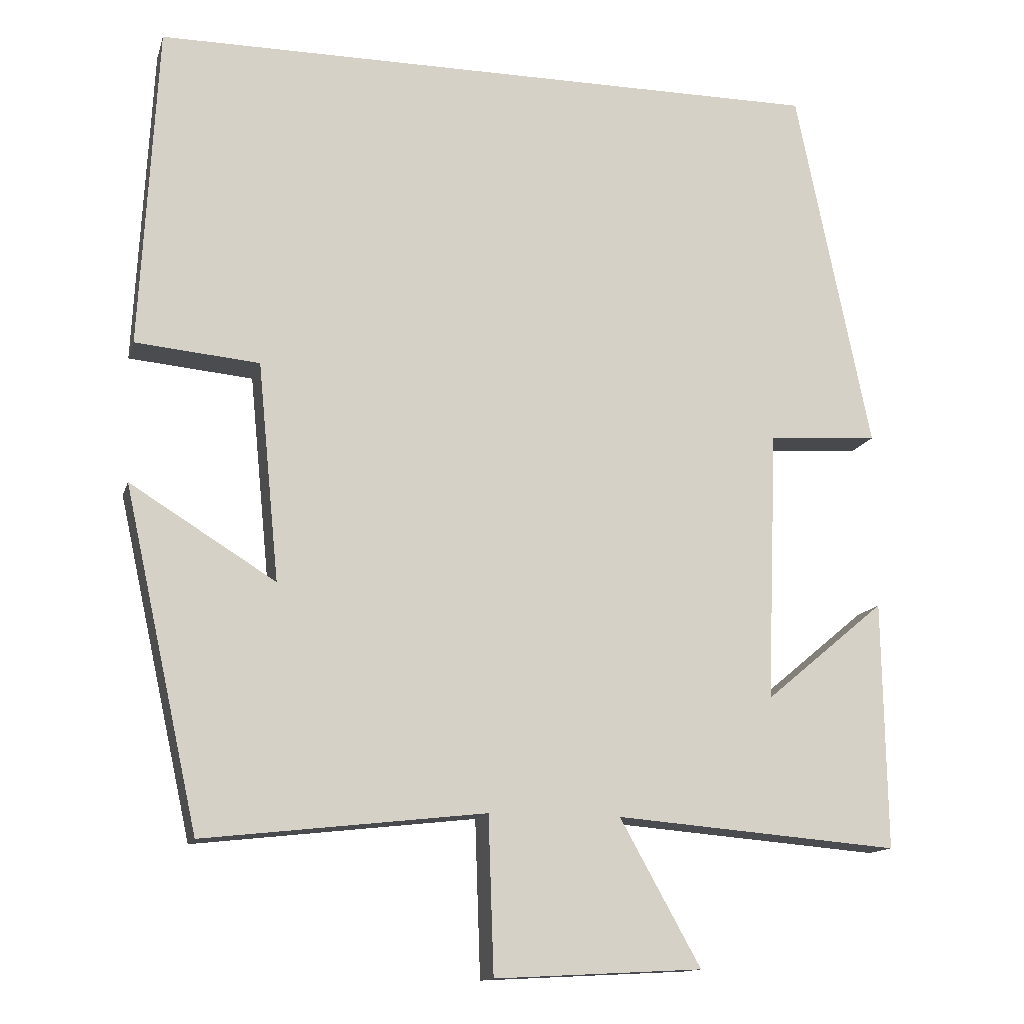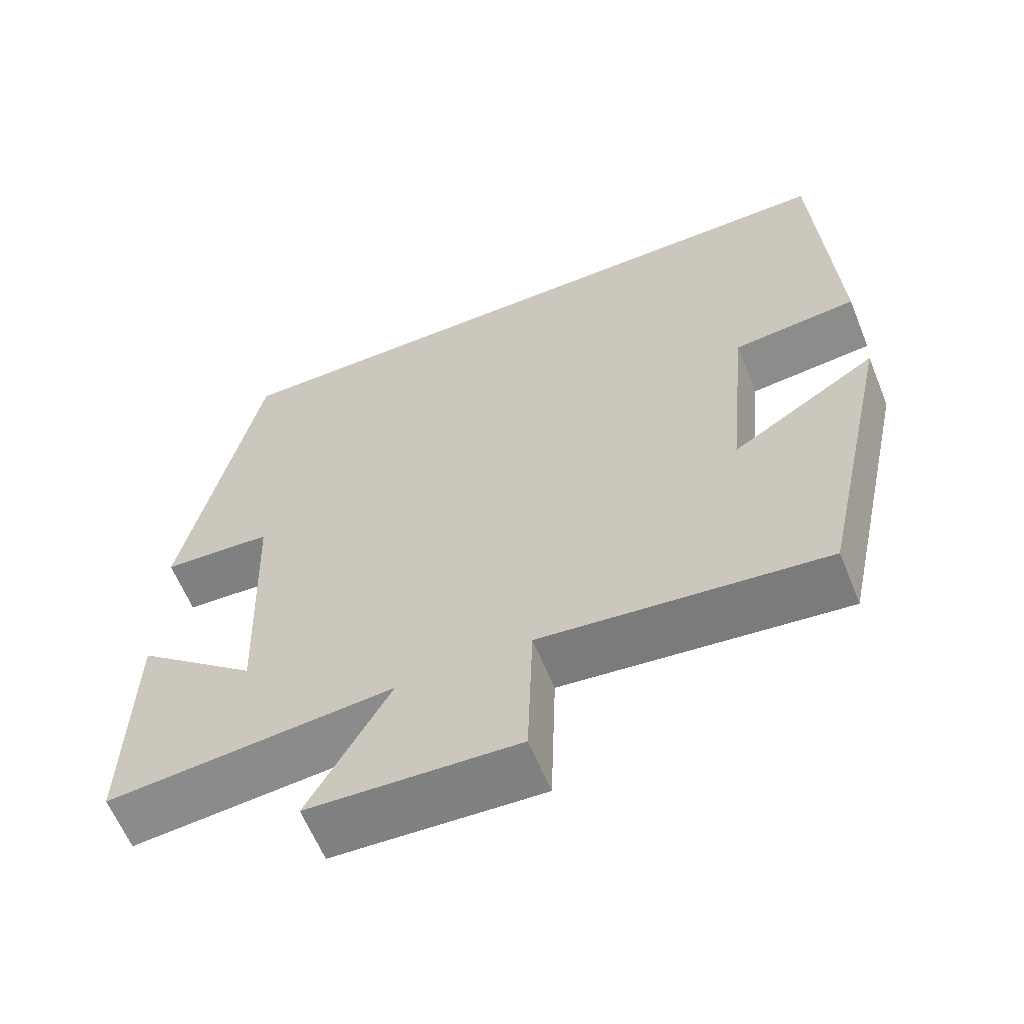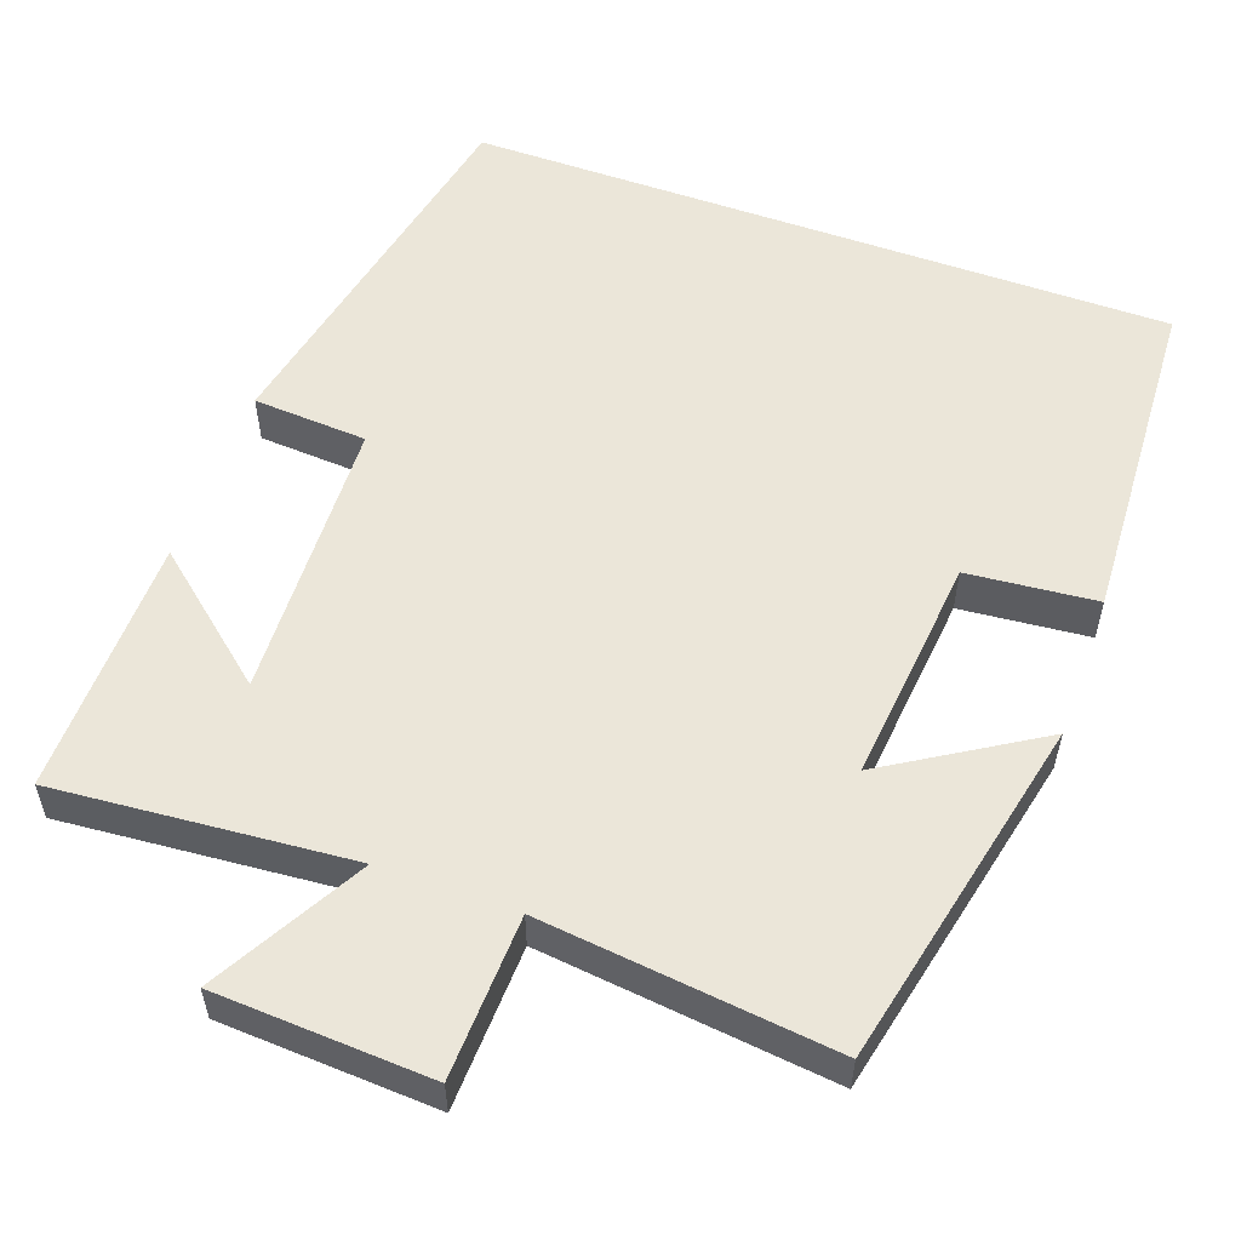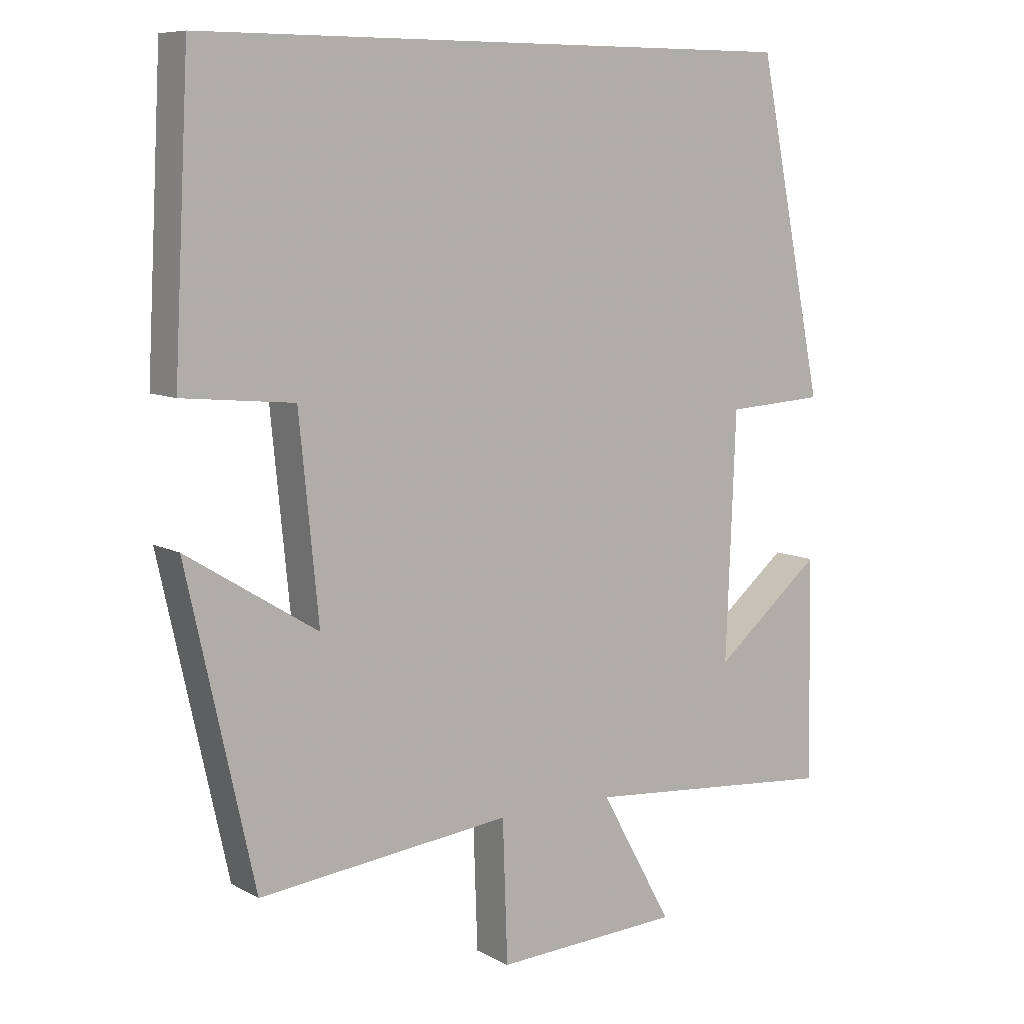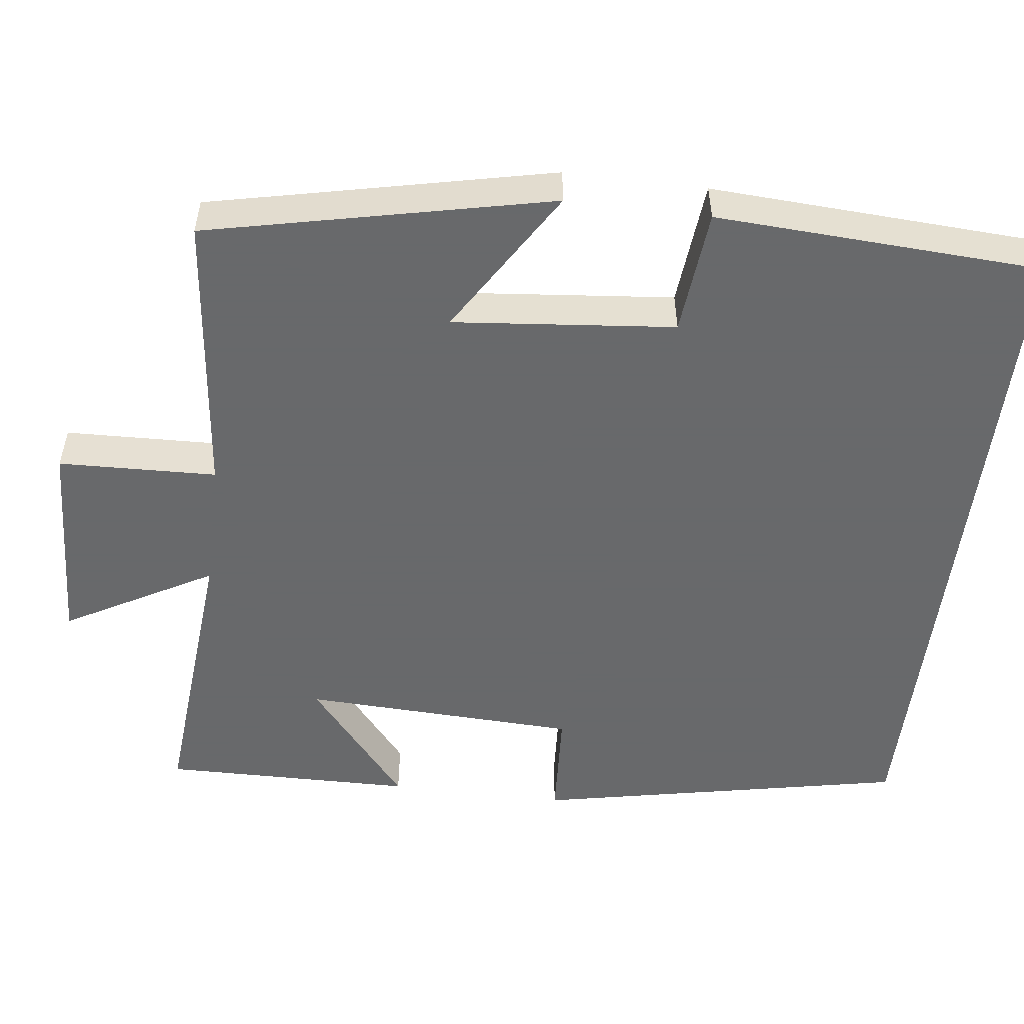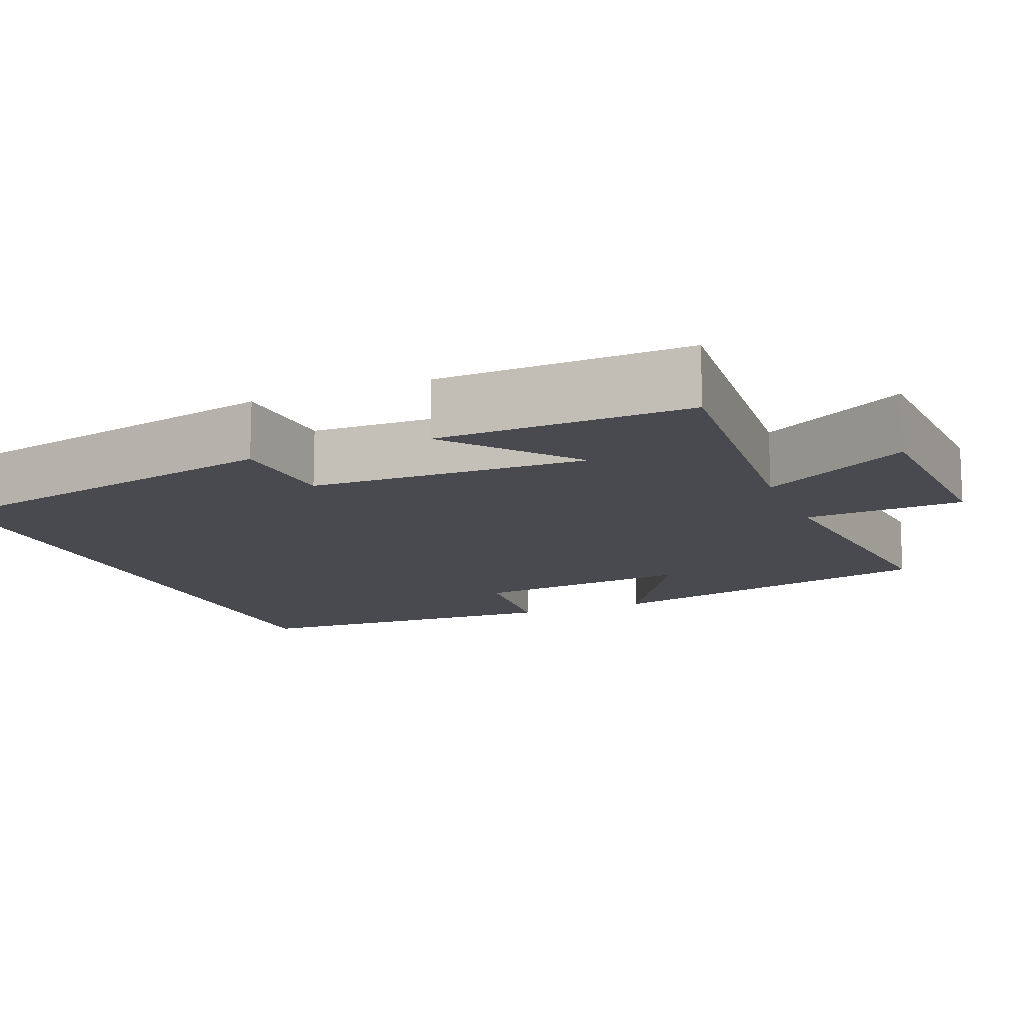
<metadata>
{"format":"obj","ext":"obj","renderer":"f3d","projection":"perspective","resolution":1024,"background":"white","views":[{"elev":-13.6,"azim":-14.6,"up":"+Z"},{"elev":-61.7,"azim":-157.9,"up":"+Z"},{"elev":55.5,"azim":-160.2,"up":"+Y"},{"elev":8.5,"azim":-35.3,"up":"+Z"},{"elev":-52.6,"azim":-97.1,"up":"+Y"},{"elev":-13.5,"azim":112.5,"up":"+Y"}]}
</metadata>
<code>
v 0.403 0.07 0.5
v 0.5 0.07 0.024
v 0.357 0.07 0.015
v 0.343 0.07 -0.339
v 0.5 0.07 -0.208
v 0.505 0.07 -0.531
v 0.135 0.07 -0.5
v 0.24 0.07 -0.689
v -0.03 0.07 -0.703
v -0.037 0.07 -0.5
v -0.403 0.07 -0.541
v -0.5 0.07 -0.102
v -0.311 0.07 -0.219
v -0.339 0.07 0.065
v -0.5 0.07 0.08
v -0.478 0.07 0.5
v 0.403 0 0.5
v 0.5 0 0.024
v 0.357 0 0.015
v 0.343 0 -0.339
v 0.5 0 -0.208
v 0.505 0 -0.531
v 0.135 0 -0.5
v 0.24 0 -0.689
v -0.03 0 -0.703
v -0.037 0 -0.5
v -0.403 0 -0.541
v -0.5 0 -0.102
v -0.311 0 -0.219
v -0.339 0 0.065
v -0.5 0 0.08
v -0.478 0 0.5
f 1 2 3
f 16 1 3
f 15 16 3
f 14 15 3
f 13 14 3 4
f 10 11 12 13
f 10 13 4
f 7 8 9 10
f 7 10 4
f 6 7 4
f 4 5 6
f 19 18 17
f 19 17 32
f 19 32 31
f 19 31 30
f 20 19 30 29
f 29 28 27 26
f 20 29 26
f 26 25 24 23
f 20 26 23
f 20 23 22
f 22 21 20
f 1 17 18 2
f 2 18 19 3
f 3 19 20 4
f 4 20 21 5
f 5 21 22 6
f 6 22 23 7
f 7 23 24 8
f 8 24 25 9
f 9 25 26 10
f 10 26 27 11
f 11 27 28 12
f 12 28 29 13
f 13 29 30 14
f 14 30 31 15
f 15 31 32 16
f 16 32 17 1

</code>
